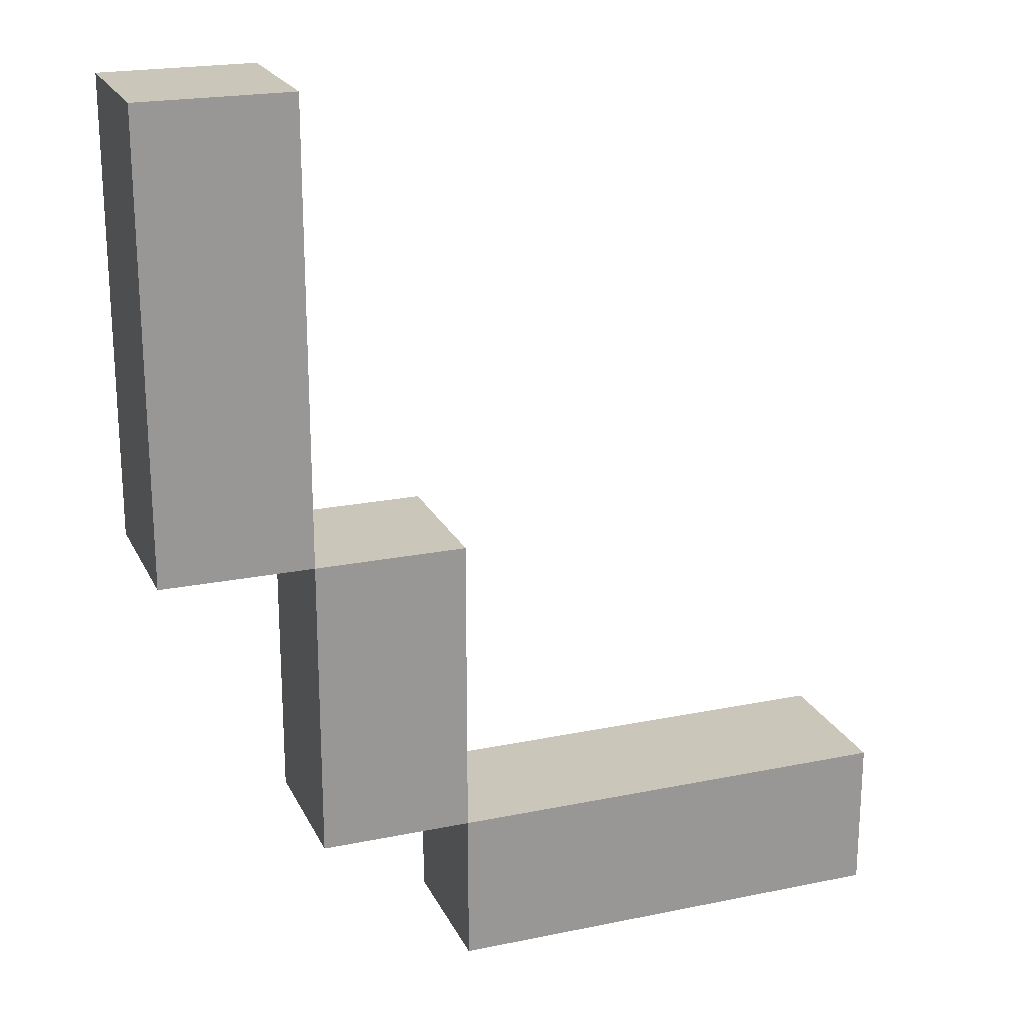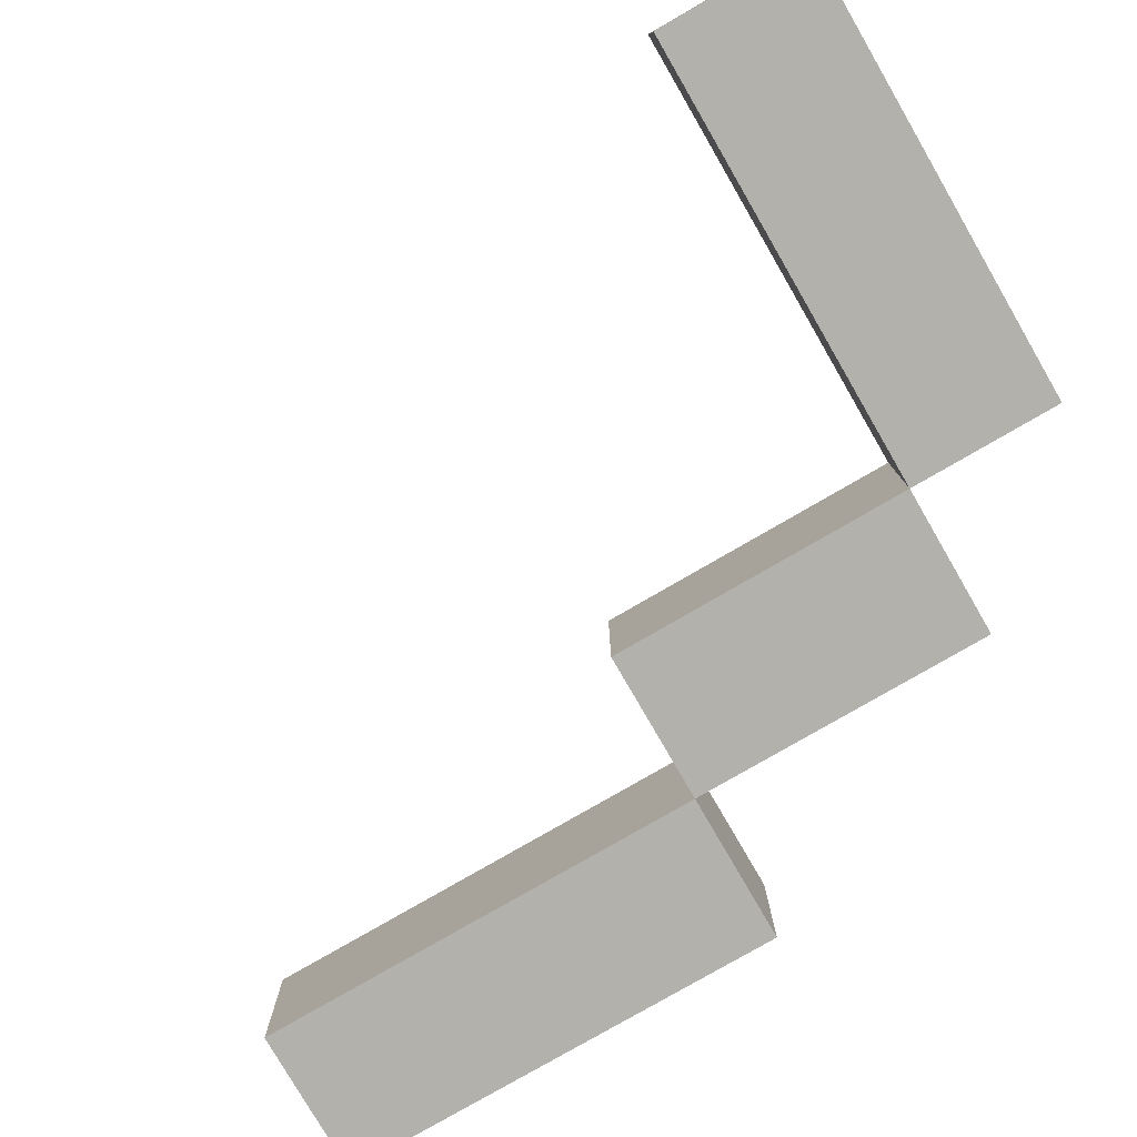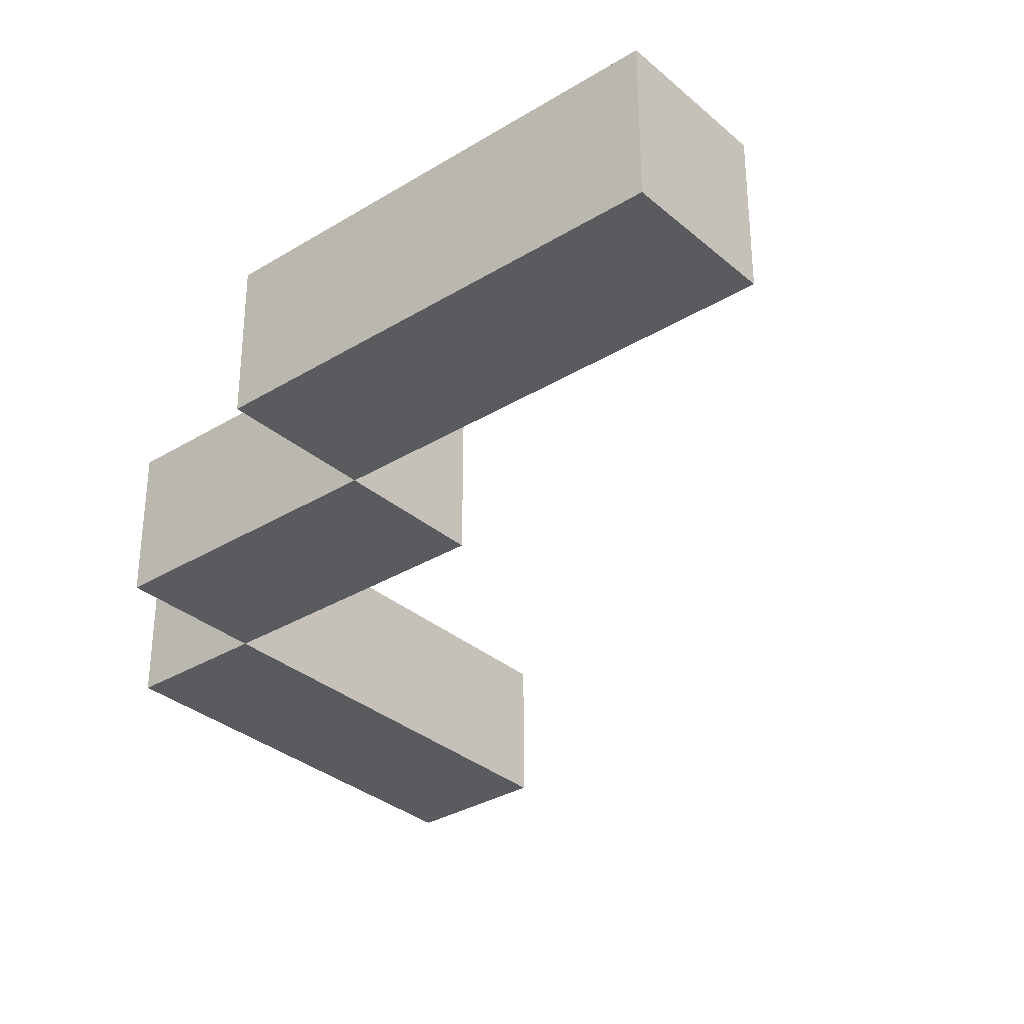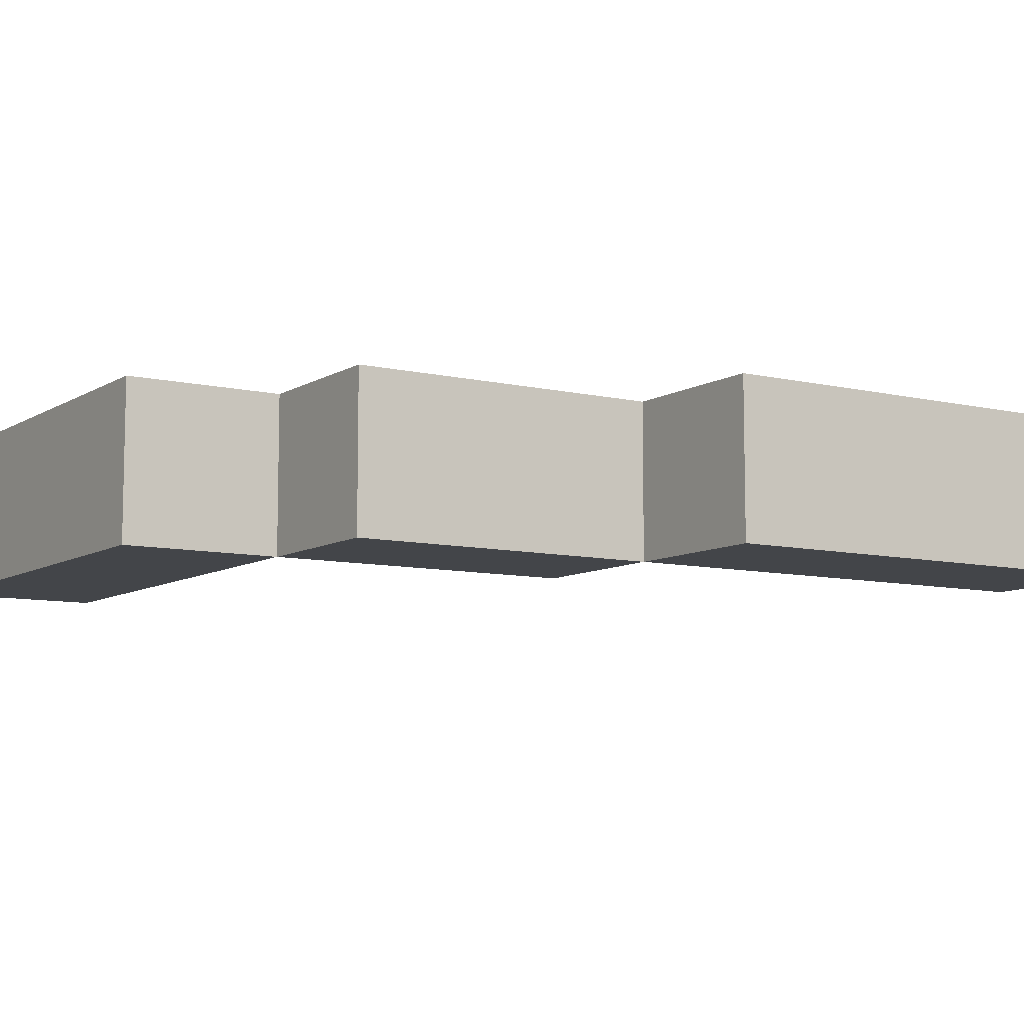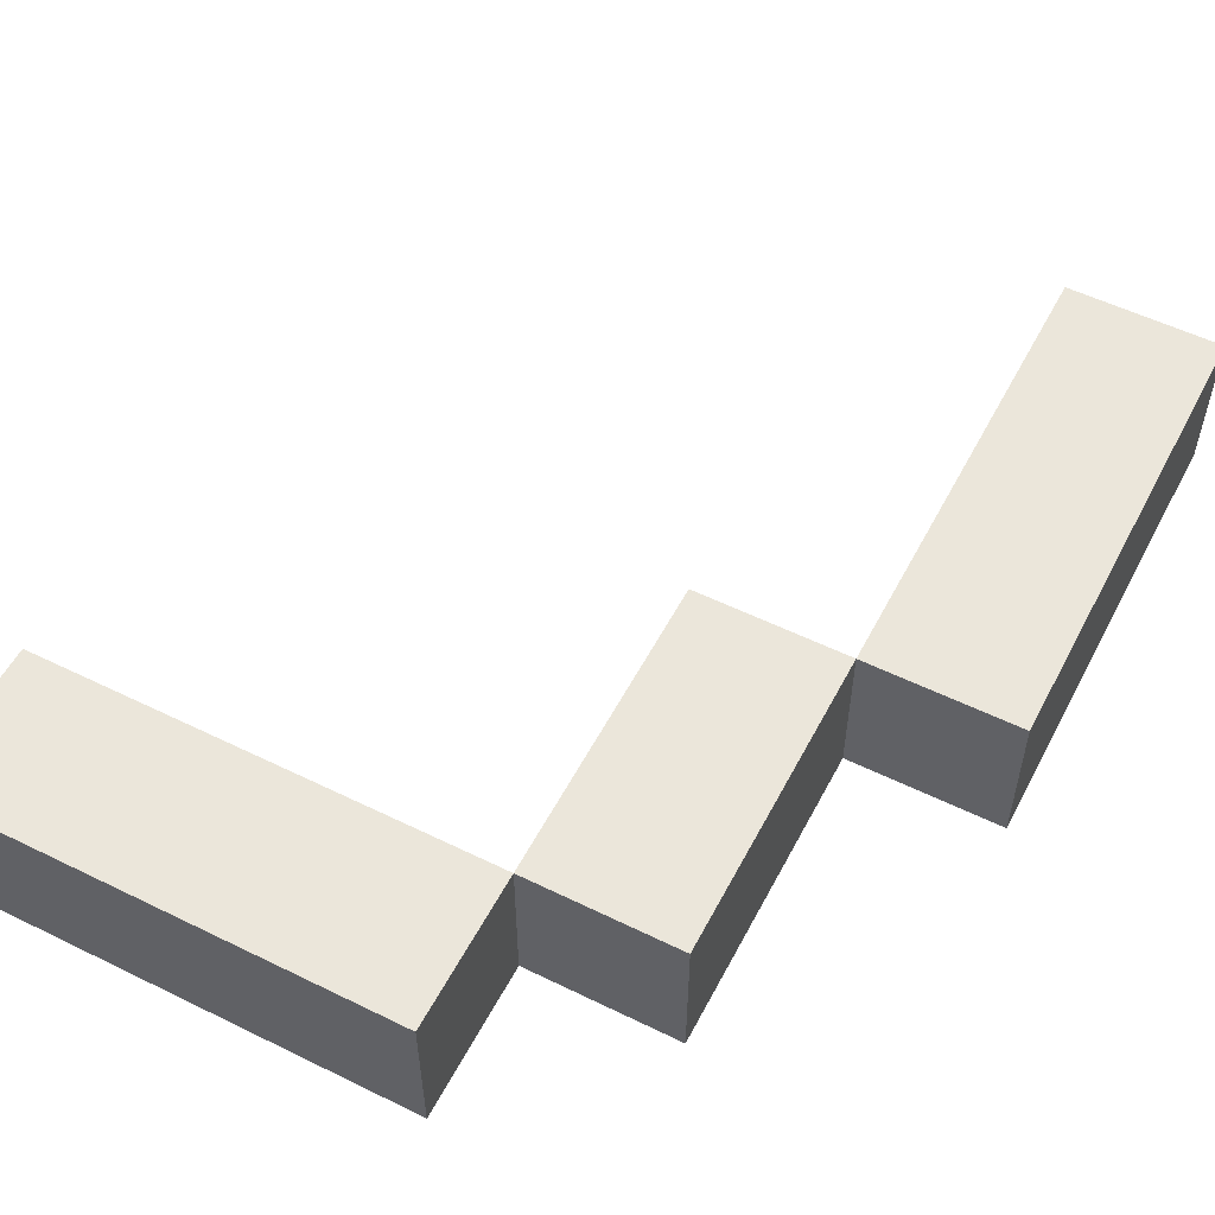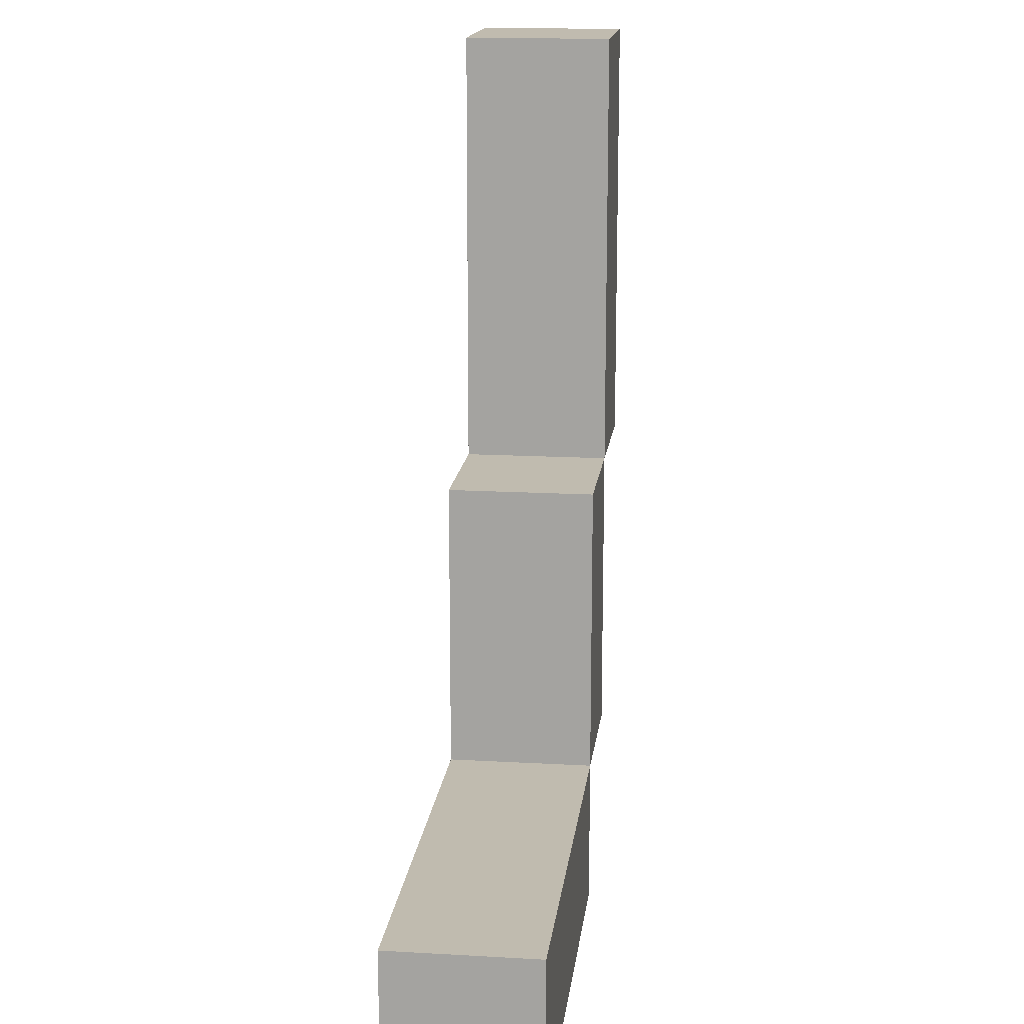
<metadata>
{"format":"obj","ext":"obj","renderer":"f3d","projection":"perspective","resolution":1024,"background":"white","views":[{"elev":21.2,"azim":159.9,"up":"+Y"},{"elev":-78.9,"azim":-59.9,"up":"+Z"},{"elev":-32.6,"azim":130.3,"up":"+Z"},{"elev":-8.6,"azim":57.4,"up":"+Z"},{"elev":54.7,"azim":27.4,"up":"+Z"},{"elev":15.9,"azim":-83.2,"up":"+Y"}]}
</metadata>
<code>
o left_hand_attack
v -0.4 0.7 0.3
v -0.4 0.7 0.2
v -0.4 0.8 0.3
v -0.4 0.8 0.2
v -0.1 0.8 0.3
v -0.1 0.8 0.2
v -0.1 1 0.3
v -0.1 1 0.2
v 0 1 0.3
v 0 1 0.2
v 0 1.1 0.3
v 0 1.1 0.2
v 0 1.3 0.3
v 0 1.3 0.2
v -0.1 0.7 0.3
v -0.1 0.7 0.2
v -0.1 0.8 0.3
v -0.1 0.8 0.2
v 0 0.8 0.3
v 0 0.8 0.2
v 0 1 0.3
v 0 1 0.2
v 0.1 1 0.3
v 0.1 1 0.2
v 0.1 1.1 0.3
v 0.1 1.1 0.2
v 0.1 1.3 0.3
v 0.1 1.3 0.2
v -0.4 0.7 0.3
v -0.4 0.8 0.3
v -0.1 0.7 0.3
v -0.1 0.8 0.3
v -0.1 1 0.3
v 0 0.8 0.3
v 0 1 0.3
v 0 1.1 0.3
v 0 1.3 0.3
v 0.1 1 0.3
v 0.1 1.1 0.3
v 0.1 1.3 0.3
v -0.4 0.7 0.2
v -0.4 0.8 0.2
v -0.1 0.7 0.2
v -0.1 0.8 0.2
v -0.1 1 0.2
v 0 0.8 0.2
v 0 1 0.2
v 0 1.1 0.2
v 0 1.3 0.2
v 0.1 1 0.2
v 0.1 1.1 0.2
v 0.1 1.3 0.2
v -0.4 0.7 0.3
v -0.1 0.7 0.3
v -0.4 0.7 0.2
v -0.1 0.7 0.2
v -0.1 0.8 0.3
v 0 0.8 0.3
v -0.1 0.8 0.2
v 0 0.8 0.2
v 0 1 0.3
v 0.1 1 0.3
v 0 1 0.2
v 0.1 1 0.2
v -0.4 0.8 0.3
v -0.1 0.8 0.3
v -0.4 0.8 0.2
v -0.1 0.8 0.2
v -0.1 1 0.3
v 0 1 0.3
v -0.1 1 0.2
v 0 1 0.2
v 0 1.3 0.3
v 0.1 1.3 0.3
v 0 1.3 0.2
v 0.1 1.3 0.2
f 3 2 1
f 4 2 3
f 7 6 5
f 8 6 7
f 11 10 9
f 12 10 11
f 13 12 11
f 14 12 13
f 15 16 17
f 17 16 18
f 19 20 21
f 21 20 22
f 23 24 25
f 25 24 26
f 25 26 27
f 27 26 28
f 31 30 29
f 32 30 31
f 34 33 32
f 35 33 34
f 38 36 35
f 39 37 36
f 39 36 38
f 40 37 39
f 41 42 43
f 43 42 44
f 44 45 46
f 46 45 47
f 47 48 50
f 48 49 51
f 50 48 51
f 51 49 52
f 55 54 53
f 56 54 55
f 59 58 57
f 60 58 59
f 63 62 61
f 64 62 63
f 65 66 67
f 67 66 68
f 69 70 71
f 71 70 72
f 73 74 75
f 75 74 76

</code>
